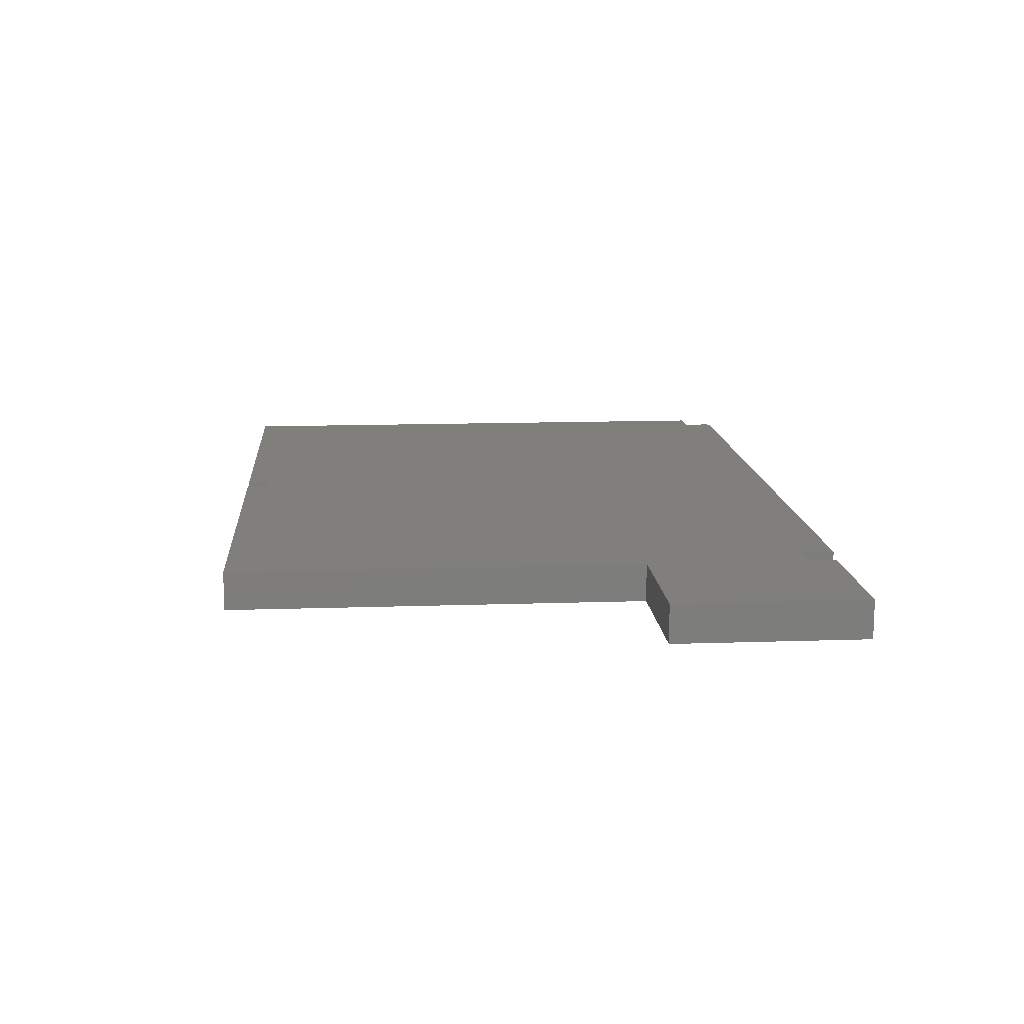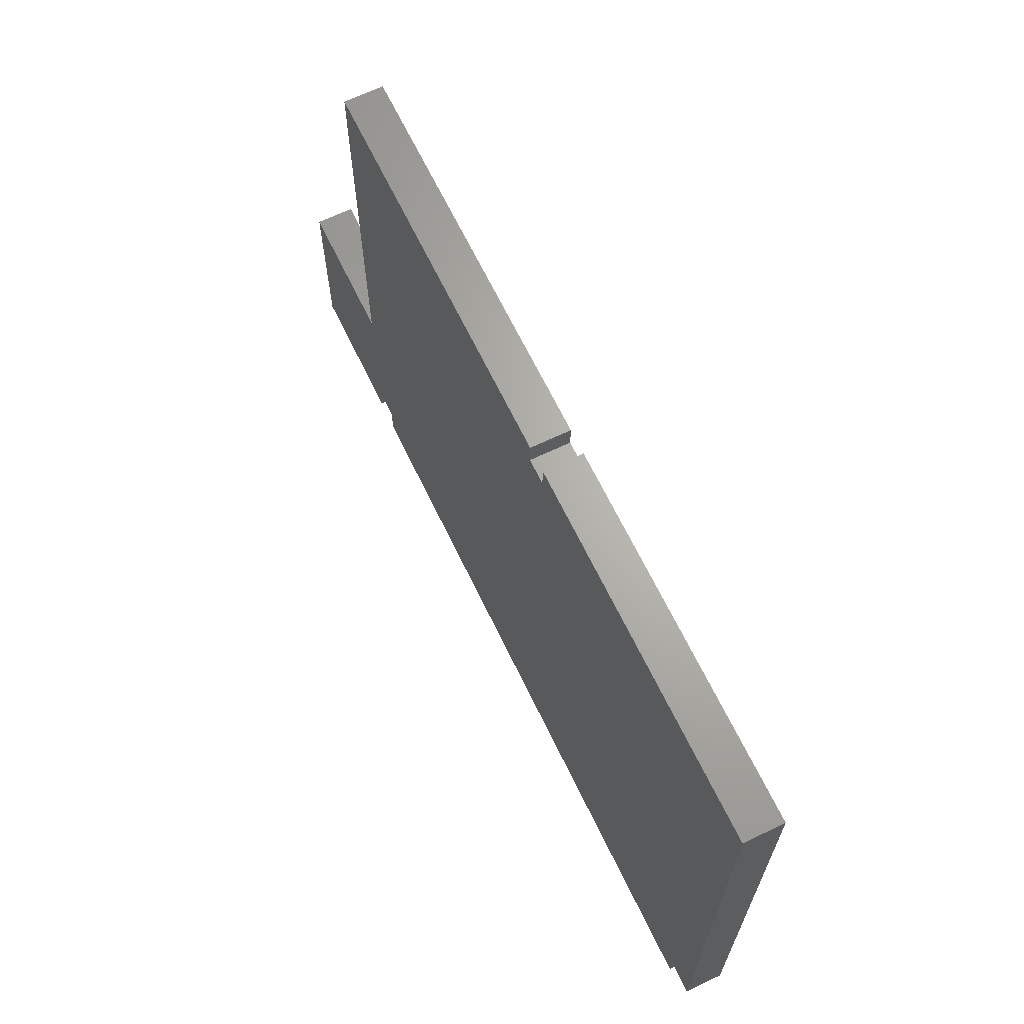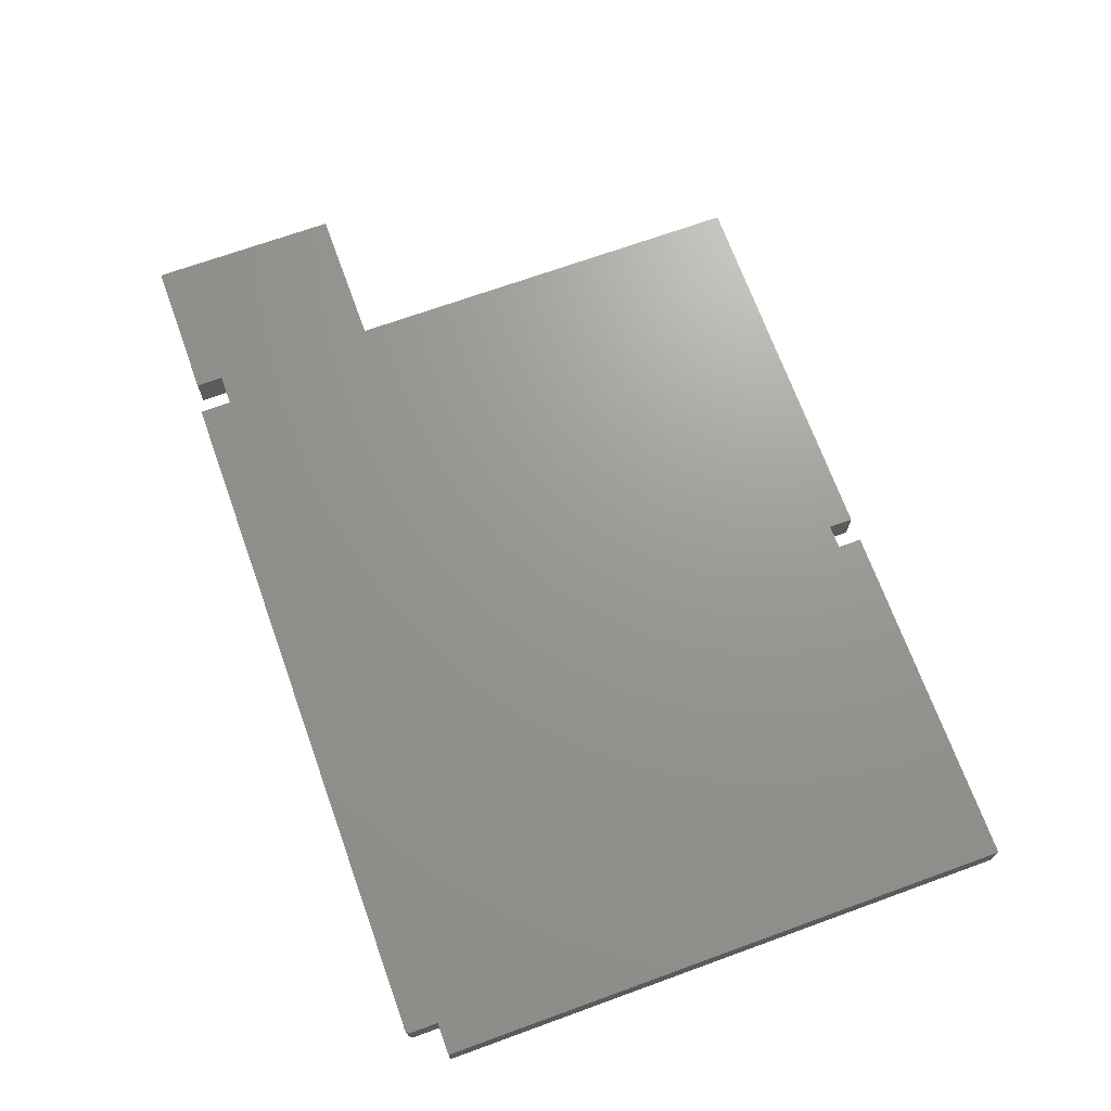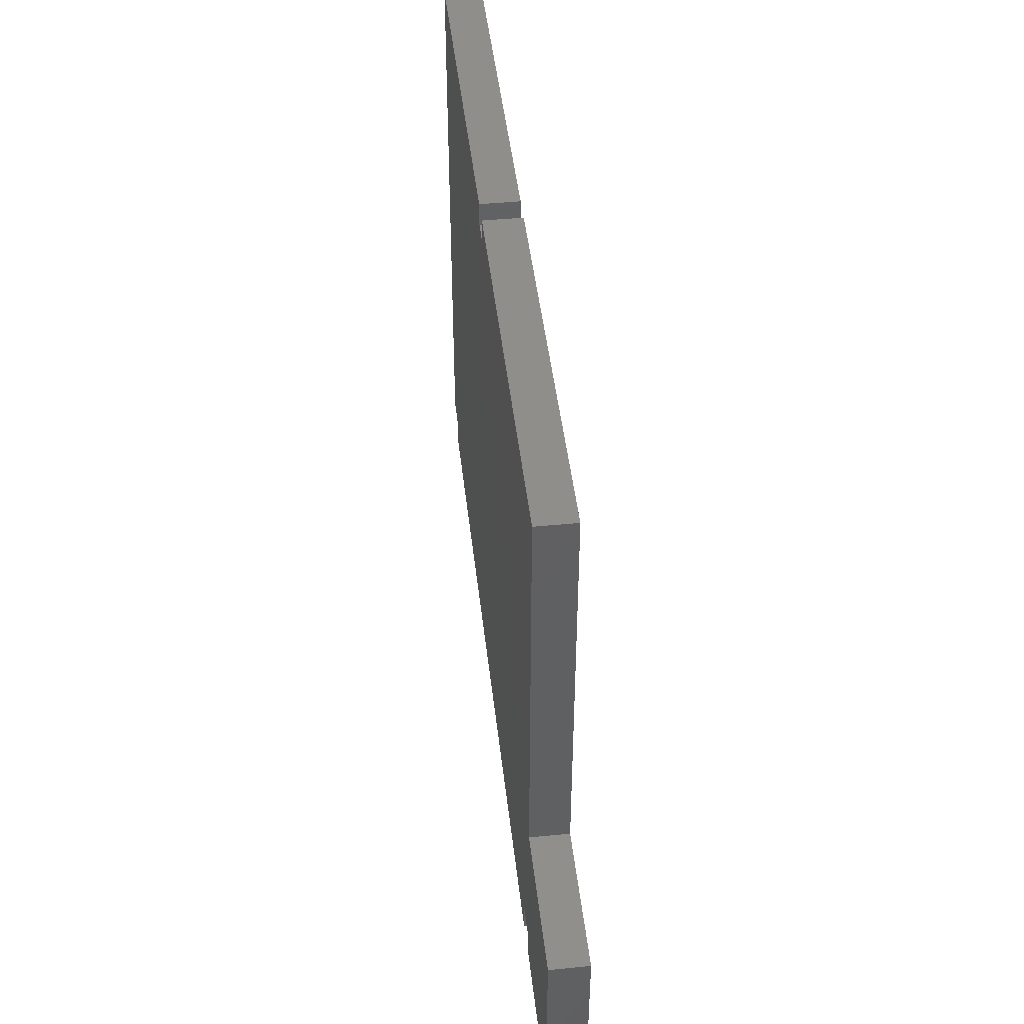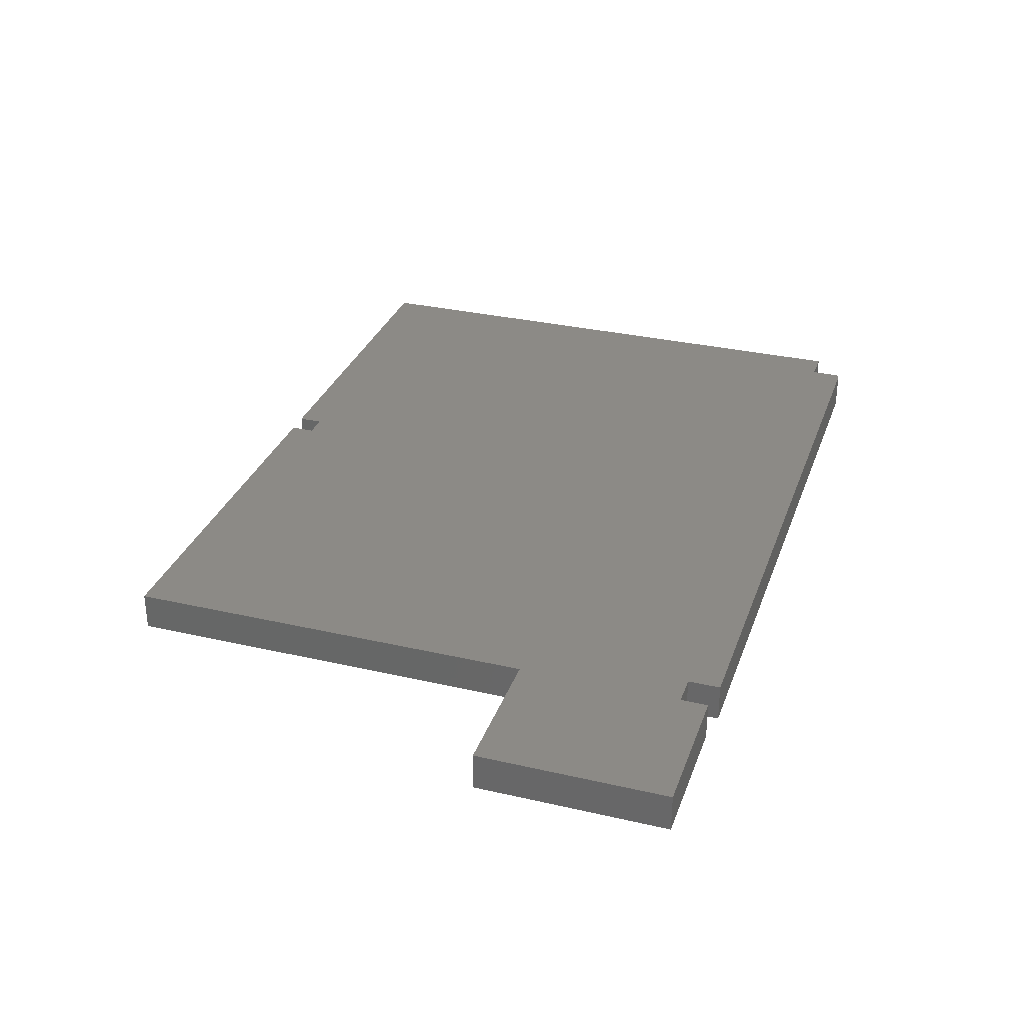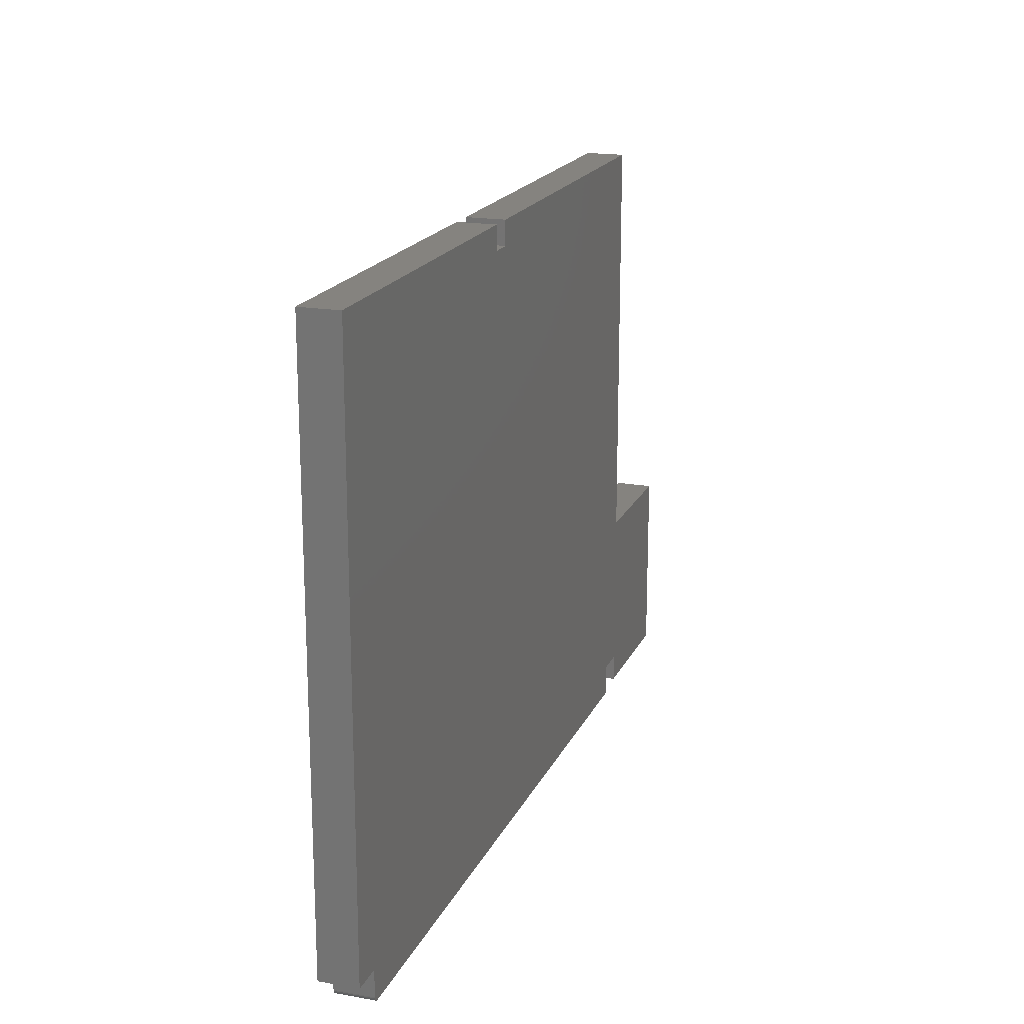
<metadata>
{"format":"stl","ext":"stl","renderer":"f3d","projection":"perspective","resolution":1024,"background":"white","views":[{"elev":13.4,"azim":-94.4,"up":"+Z"},{"elev":66.2,"azim":64.3,"up":"+Y"},{"elev":69.9,"azim":70.1,"up":"+Z"},{"elev":46.0,"azim":-96.4,"up":"+Y"},{"elev":31.5,"azim":-71.9,"up":"+Z"},{"elev":18.6,"azim":108.7,"up":"+Y"}]}
</metadata>
<code>
# stl→obj: 48 verts, 92 faces
v 0.5008 -0.4367 0
v 0.5008 -0.3984 0
v 0.5008 -0.4367 0.05469
v 0.5008 -0.3984 0.05469
v -0.5008 -0.4445 0.05469
v -0.5008 -0.4445 0
v 0.493 -0.4445 0.05469
v 0.493 -0.4445 0
v 0.4995 -0.441 0.05469
v 0.5002 -0.4397 0.05469
v 0.5007 -0.4382 0.05469
v 0.4974 -0.4432 0.05469
v 0.4985 -0.4422 0.05469
v -0.5008 -0.3984 0.05469
v 0.5469 -0.3984 0.05469
v 0.0403 0.396 0.05469
v -0.5469 -0.1641 0.05469
v -0.75 -0.1641 0.05469
v 0.4945 -0.4443 0.05469
v 0.496 -0.4439 0.05469
v 0.005757 0.396 0.05469
v 0.005757 0.4305 0.05469
v -0.5469 0.4305 0.05469
v -0.75 -0.4375 0.05469
v -0.5456 -0.4375 0.05469
v -0.5456 -0.3984 0.05469
v 0.0403 0.4305 0.05469
v 0.5469 0.4305 0.05469
v 0.5007 -0.4382 0
v 0.5002 -0.4397 0
v 0.4995 -0.441 0
v 0.4985 -0.4422 0
v 0.4974 -0.4432 0
v -0.5008 -0.3984 0
v -0.75 -0.1641 0
v -0.5469 -0.1641 0
v 0.0403 0.396 0
v 0.5469 -0.3984 0
v 0.496 -0.4439 0
v 0.4945 -0.4443 0
v -0.5469 0.4305 0
v 0.005757 0.4305 0
v 0.005757 0.396 0
v -0.5456 -0.3984 0
v -0.5456 -0.4375 0
v -0.75 -0.4375 0
v 0.0403 0.4305 0
v 0.5469 0.4305 0
f 1 2 3
f 3 2 4
f 5 6 7
f 7 6 8
f 9 10 11
f 9 12 13
f 14 5 12
f 14 12 9
f 14 9 11
f 4 15 16
f 4 16 17
f 4 17 18
f 4 18 14
f 4 14 11
f 4 11 3
f 12 5 7
f 12 7 19
f 12 19 20
f 17 16 21
f 17 21 22
f 17 22 23
f 24 25 18
f 18 25 26
f 18 26 14
f 16 15 27
f 27 15 28
f 29 30 31
f 32 33 31
f 34 29 31
f 34 31 33
f 34 33 6
f 2 1 29
f 2 29 34
f 2 34 35
f 2 35 36
f 2 36 37
f 2 37 38
f 33 39 40
f 33 40 8
f 33 8 6
f 36 41 42
f 36 42 43
f 36 43 37
f 34 44 35
f 35 44 45
f 35 45 46
f 37 47 38
f 38 47 48
f 1 3 29
f 29 3 11
f 29 11 30
f 30 11 10
f 30 10 31
f 31 10 9
f 31 9 32
f 32 9 13
f 32 13 33
f 33 13 12
f 33 12 39
f 39 12 20
f 39 20 40
f 40 20 19
f 40 19 8
f 8 19 7
f 22 42 23
f 23 42 41
f 43 42 21
f 21 42 22
f 37 43 16
f 16 43 21
f 47 37 27
f 27 37 16
f 28 48 27
f 27 48 47
f 15 38 28
f 28 38 48
f 4 2 15
f 15 2 38
f 34 6 14
f 14 6 5
f 26 44 14
f 14 44 34
f 23 41 17
f 17 41 36
f 25 45 26
f 26 45 44
f 17 36 18
f 18 36 35
f 18 35 24
f 24 35 46
f 24 46 25
f 25 46 45

</code>
